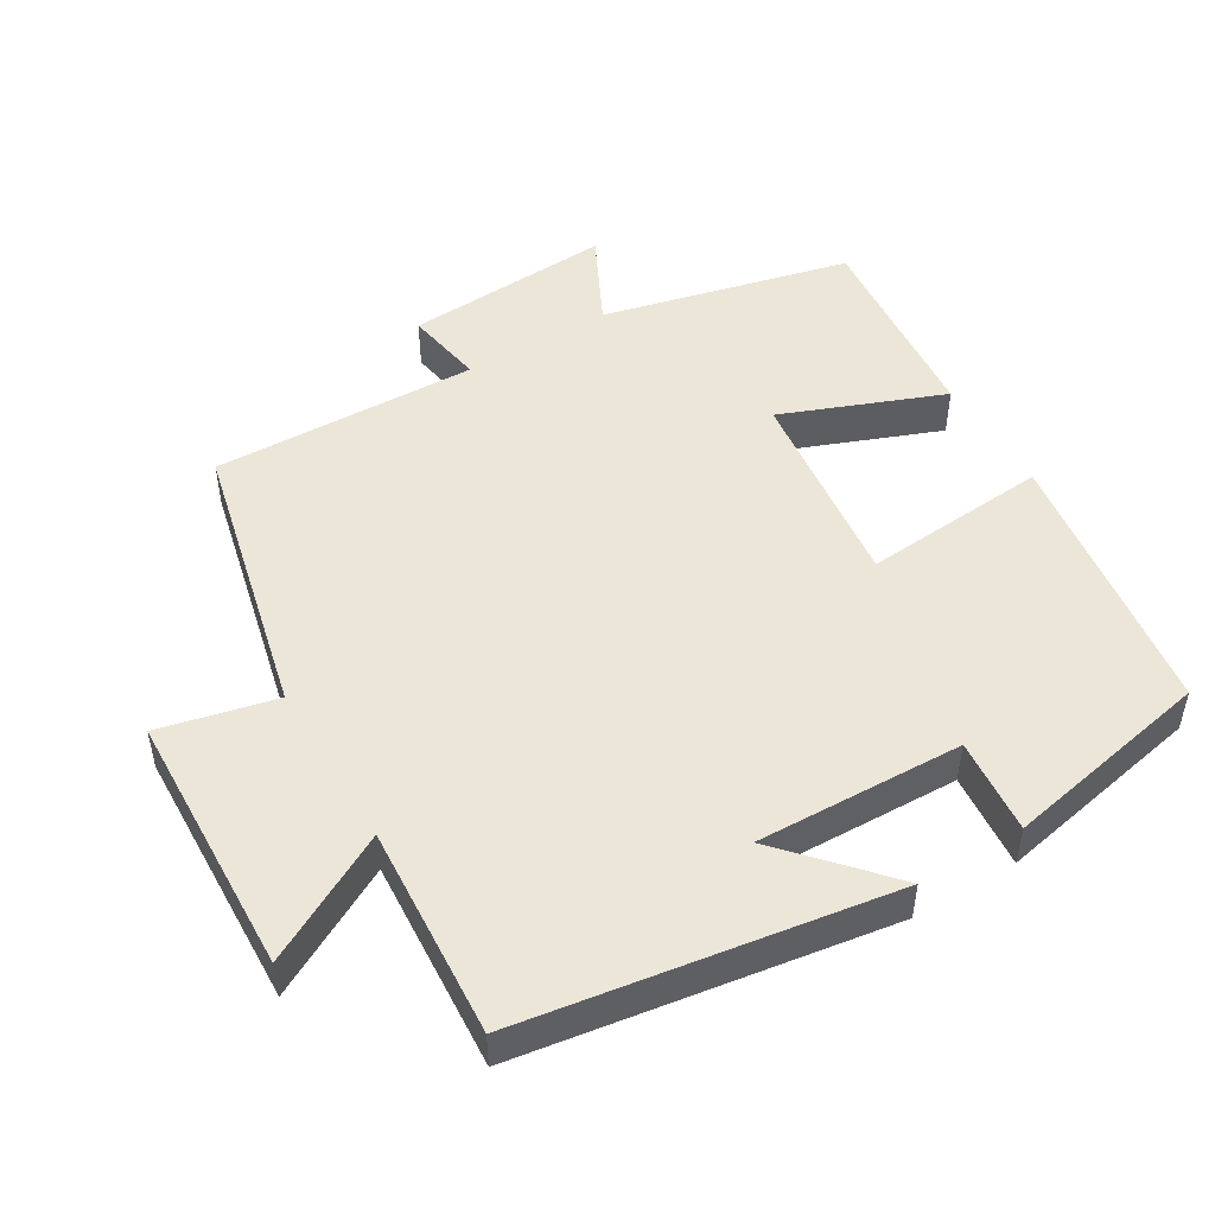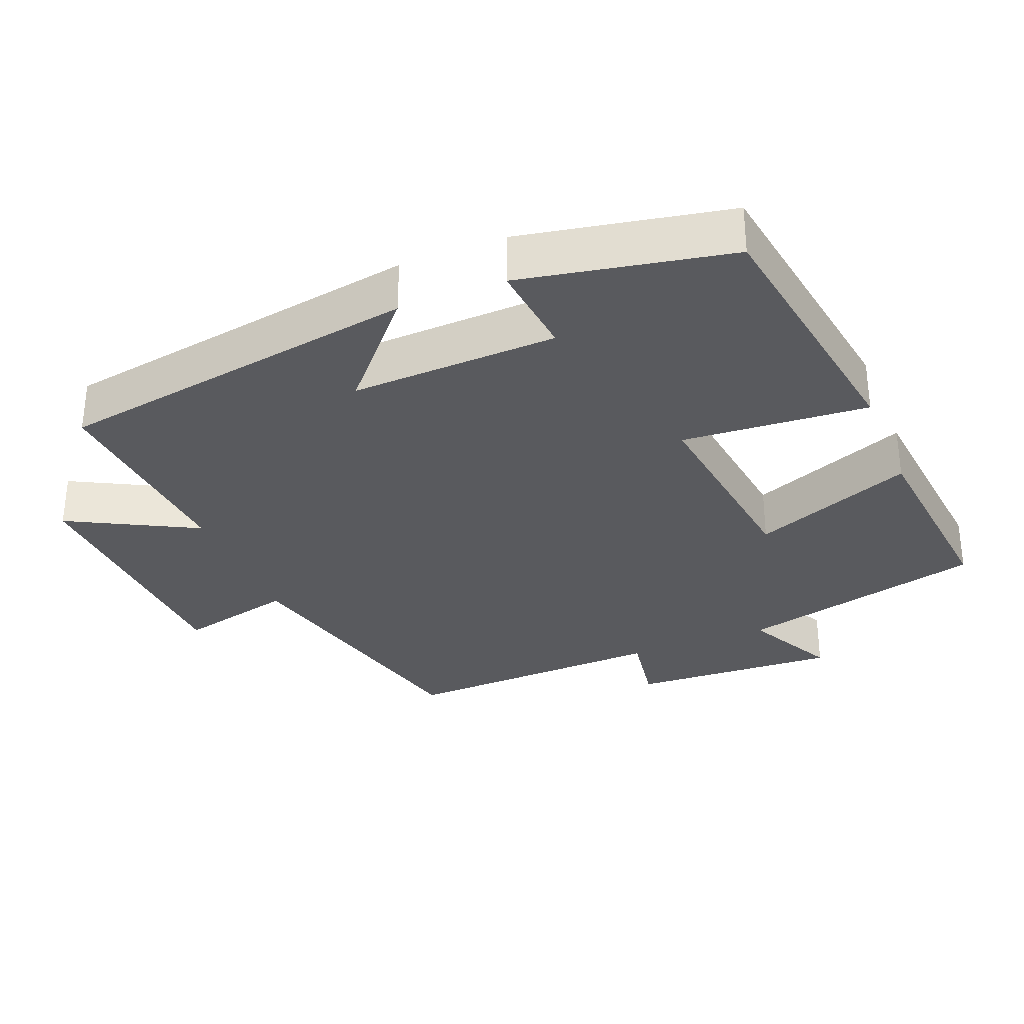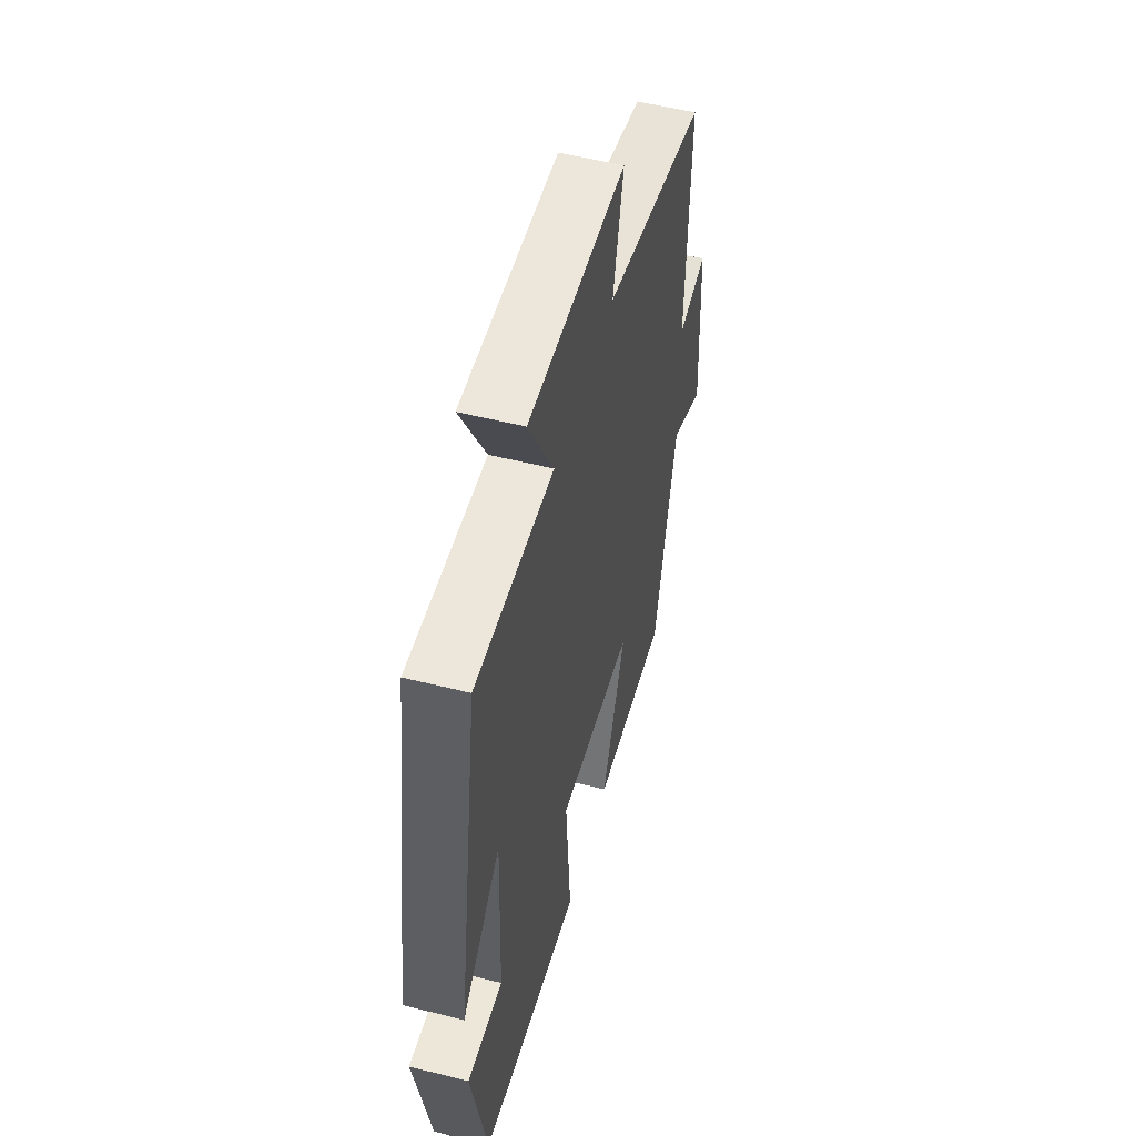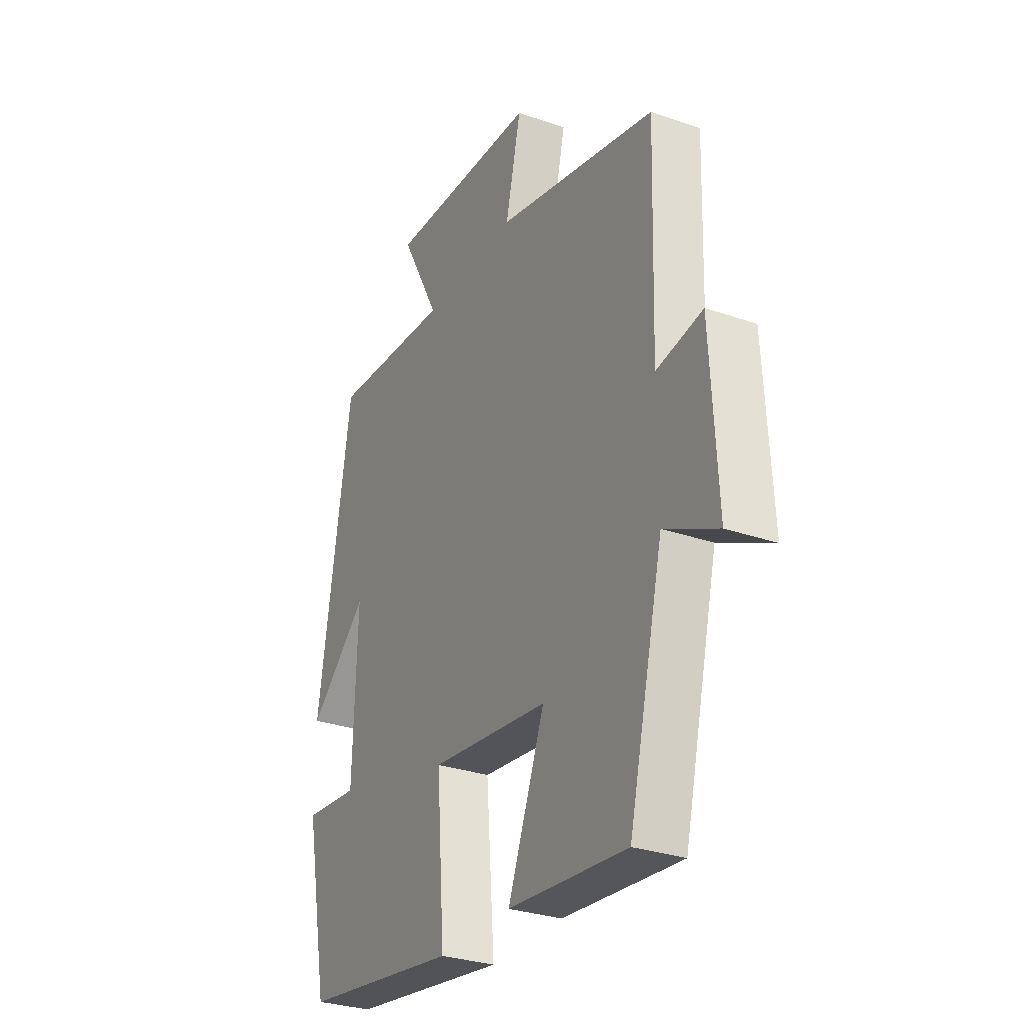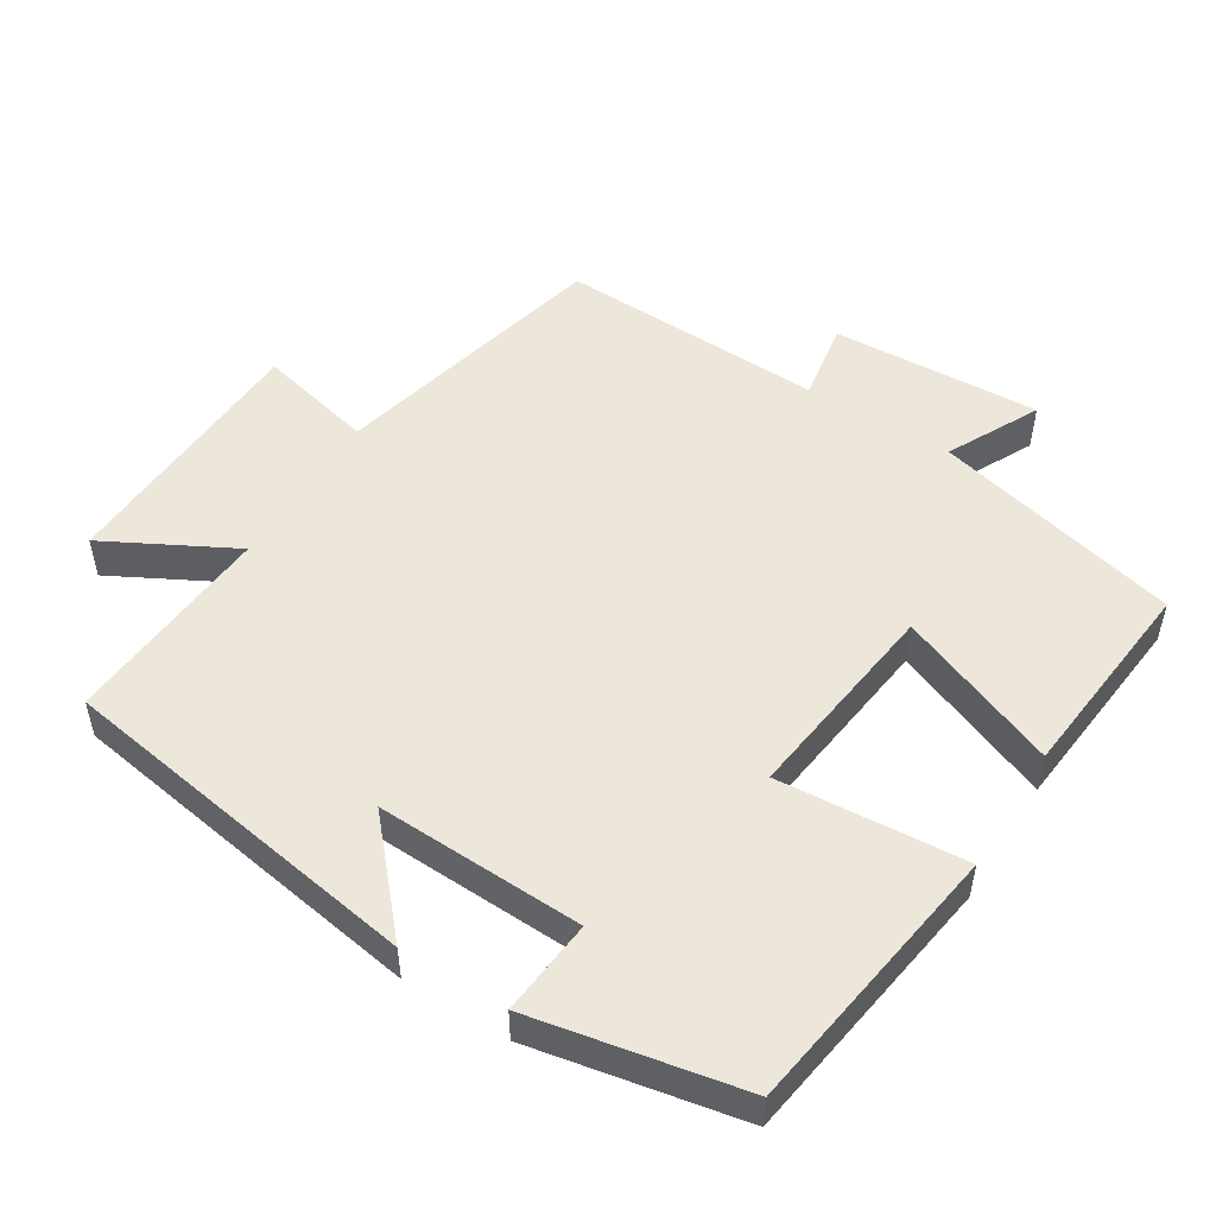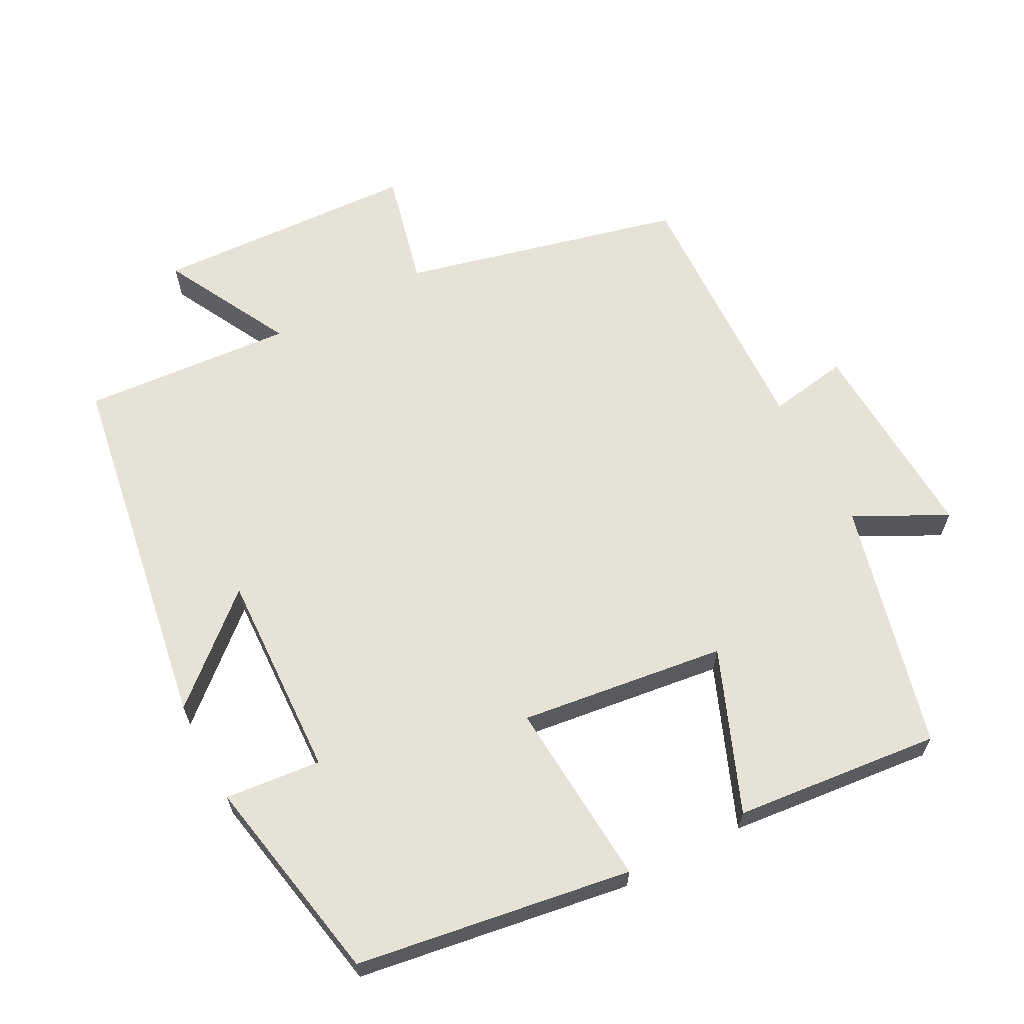
<metadata>
{"format":"obj","ext":"obj","renderer":"f3d","projection":"perspective","resolution":1024,"background":"white","views":[{"elev":49.3,"azim":58.9,"up":"+Y"},{"elev":-31.7,"azim":112.2,"up":"+Y"},{"elev":53.6,"azim":105.0,"up":"+Z"},{"elev":-30.0,"azim":-116.9,"up":"+Z"},{"elev":51.4,"azim":122.0,"up":"+Y"},{"elev":63.9,"azim":152.4,"up":"+Y"}]}
</metadata>
<code>
v 0.442 0.07 -0.442
v 0.055 0.07 -0.5
v 0.075 0.07 -0.237
v -0.215 0.07 -0.273
v -0.125 0.07 -0.5
v -0.415 0.07 -0.528
v -0.5 0.07 -0.179
v -0.629 0.07 -0.244
v -0.613 0.07 0.05
v -0.5 0.07 0.031
v -0.512 0.07 0.406
v -0.118 0.07 0.5
v -0.156 0.07 0.664
v 0.216 0.07 0.68
v 0.12 0.07 0.5
v 0.418 0.07 0.521
v 0.5 0.07 0.003
v 0.355 0.07 0.132
v 0.365 0.07 -0.16
v 0.5 0.07 -0.147
v 0.442 0 -0.442
v 0.055 0 -0.5
v 0.075 0 -0.237
v -0.215 0 -0.273
v -0.125 0 -0.5
v -0.415 0 -0.528
v -0.5 0 -0.179
v -0.629 0 -0.244
v -0.613 0 0.05
v -0.5 0 0.031
v -0.512 0 0.406
v -0.118 0 0.5
v -0.156 0 0.664
v 0.216 0 0.68
v 0.12 0 0.5
v 0.418 0 0.521
v 0.5 0 0.003
v 0.355 0 0.132
v 0.365 0 -0.16
v 0.5 0 -0.147
f 1 2 3
f 20 1 3
f 19 20 3
f 18 19 3 4
f 15 16 17 18
f 15 18 4
f 12 13 14 15
f 12 15 4
f 11 12 4
f 10 11 4
f 7 8 9 10
f 6 7 10
f 5 6 10
f 4 5 10
f 23 22 21
f 23 21 40
f 23 40 39
f 24 23 39 38
f 38 37 36 35
f 24 38 35
f 35 34 33 32
f 24 35 32
f 24 32 31
f 24 31 30
f 30 29 28 27
f 30 27 26
f 30 26 25
f 30 25 24
f 1 21 22 2
f 2 22 23 3
f 3 23 24 4
f 4 24 25 5
f 5 25 26 6
f 6 26 27 7
f 7 27 28 8
f 8 28 29 9
f 9 29 30 10
f 10 30 31 11
f 11 31 32 12
f 12 32 33 13
f 13 33 34 14
f 14 34 35 15
f 15 35 36 16
f 16 36 37 17
f 17 37 38 18
f 18 38 39 19
f 19 39 40 20
f 20 40 21 1

</code>
